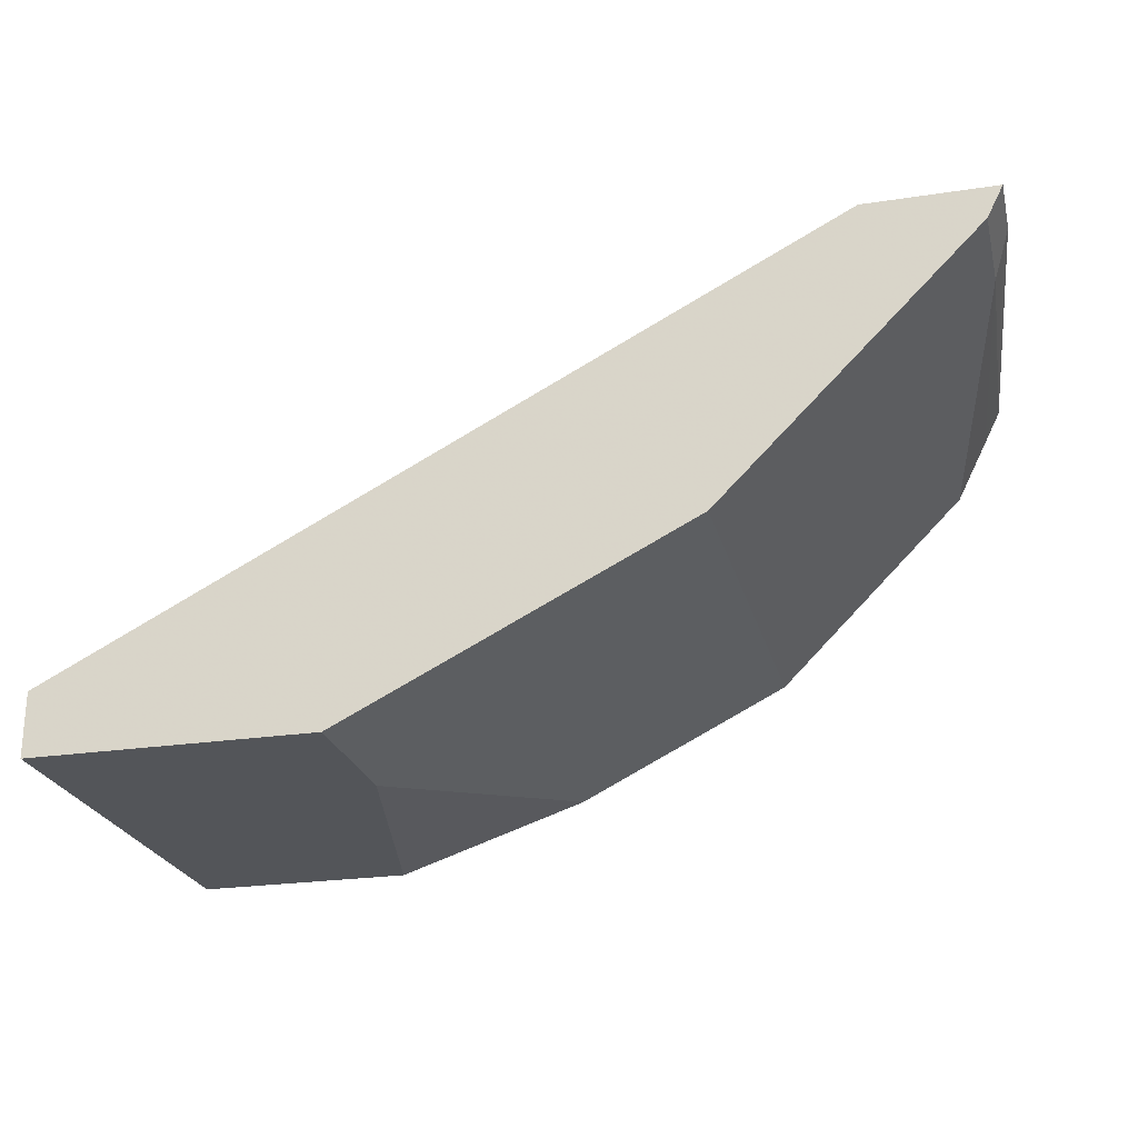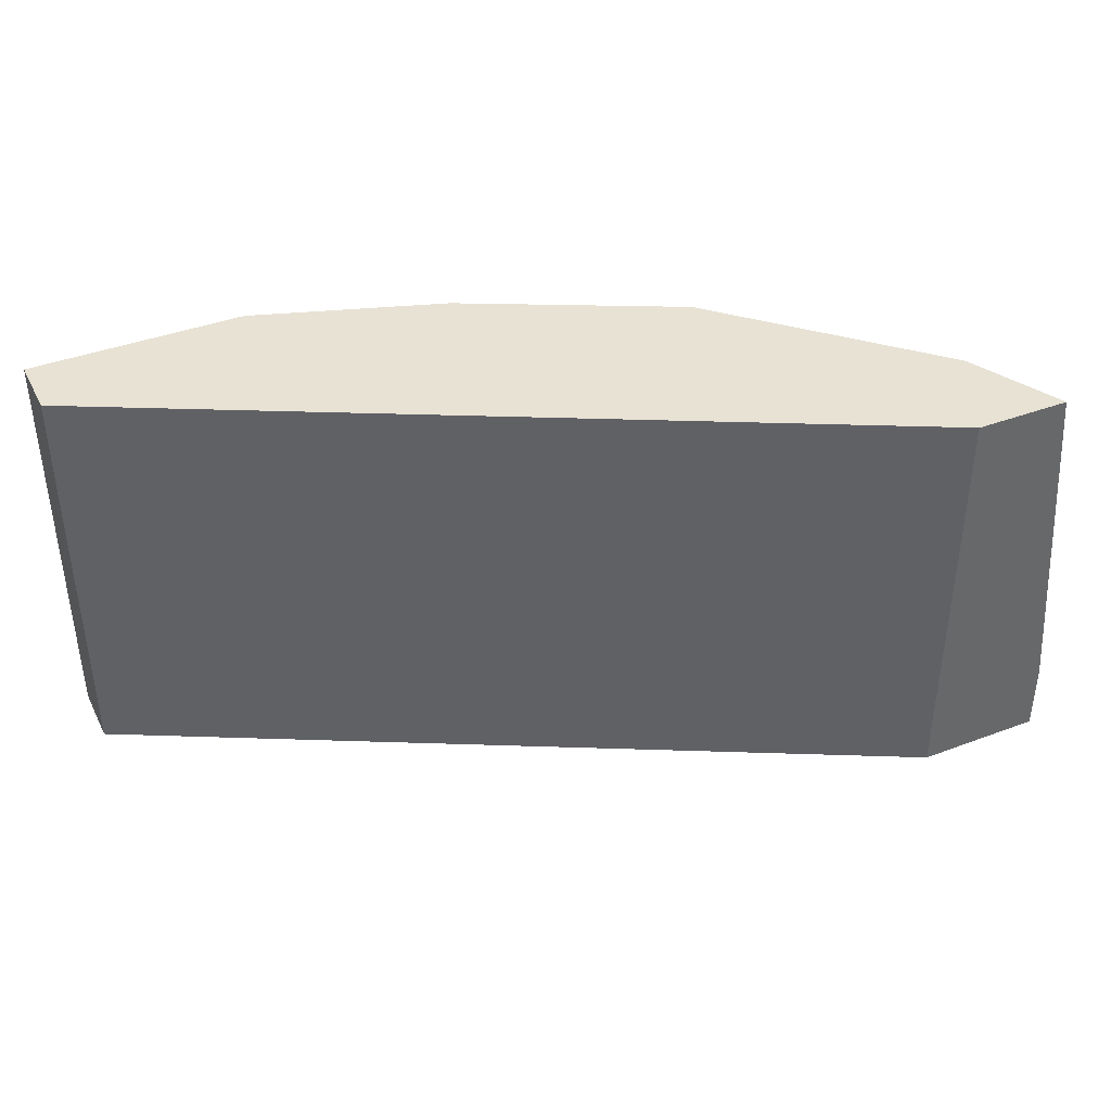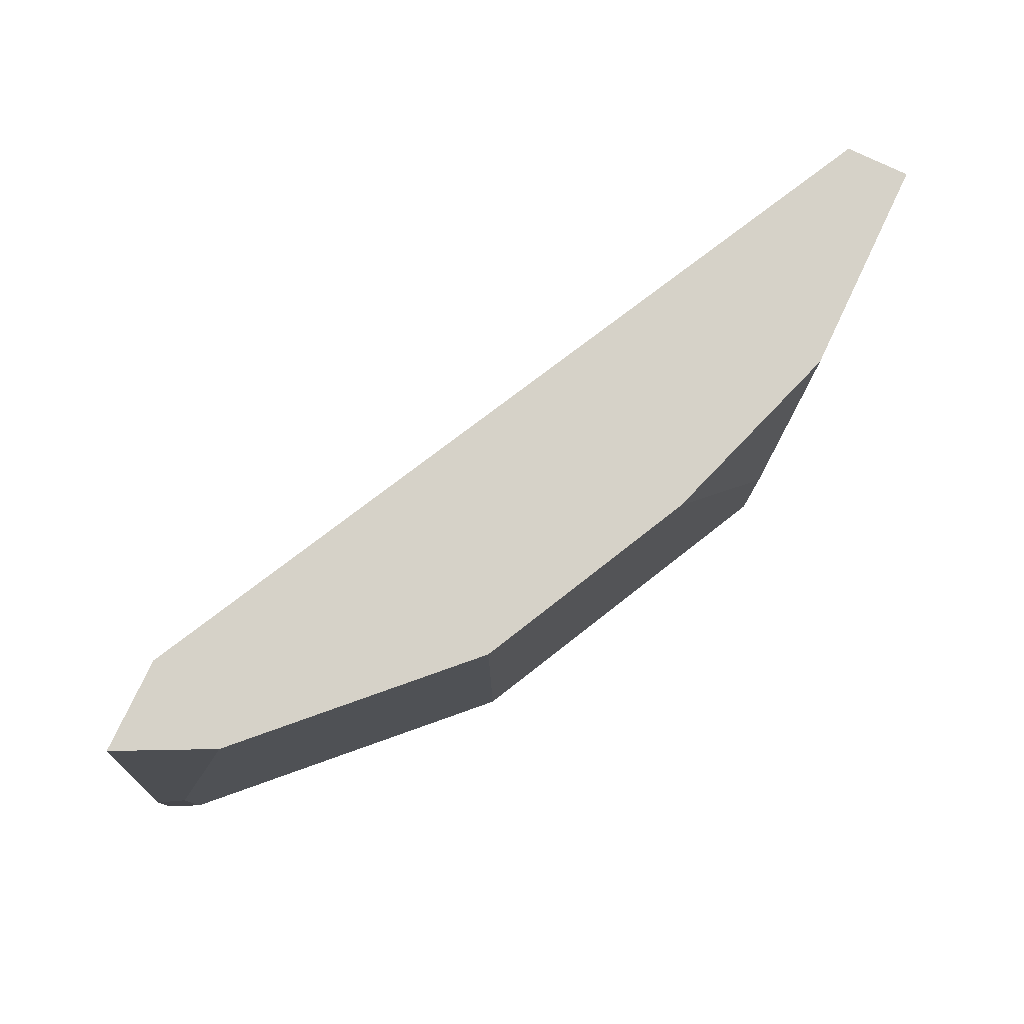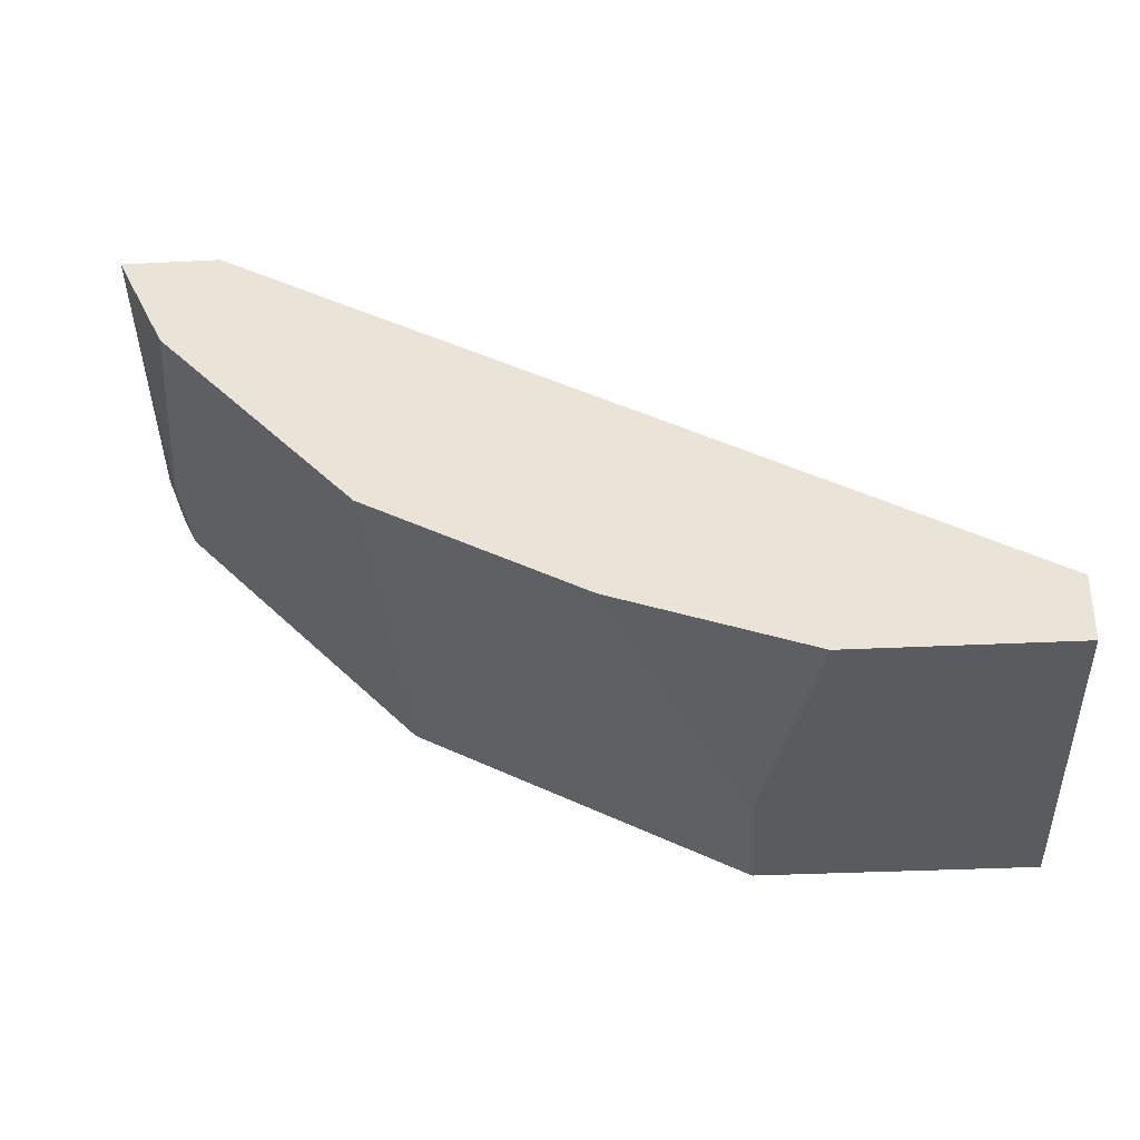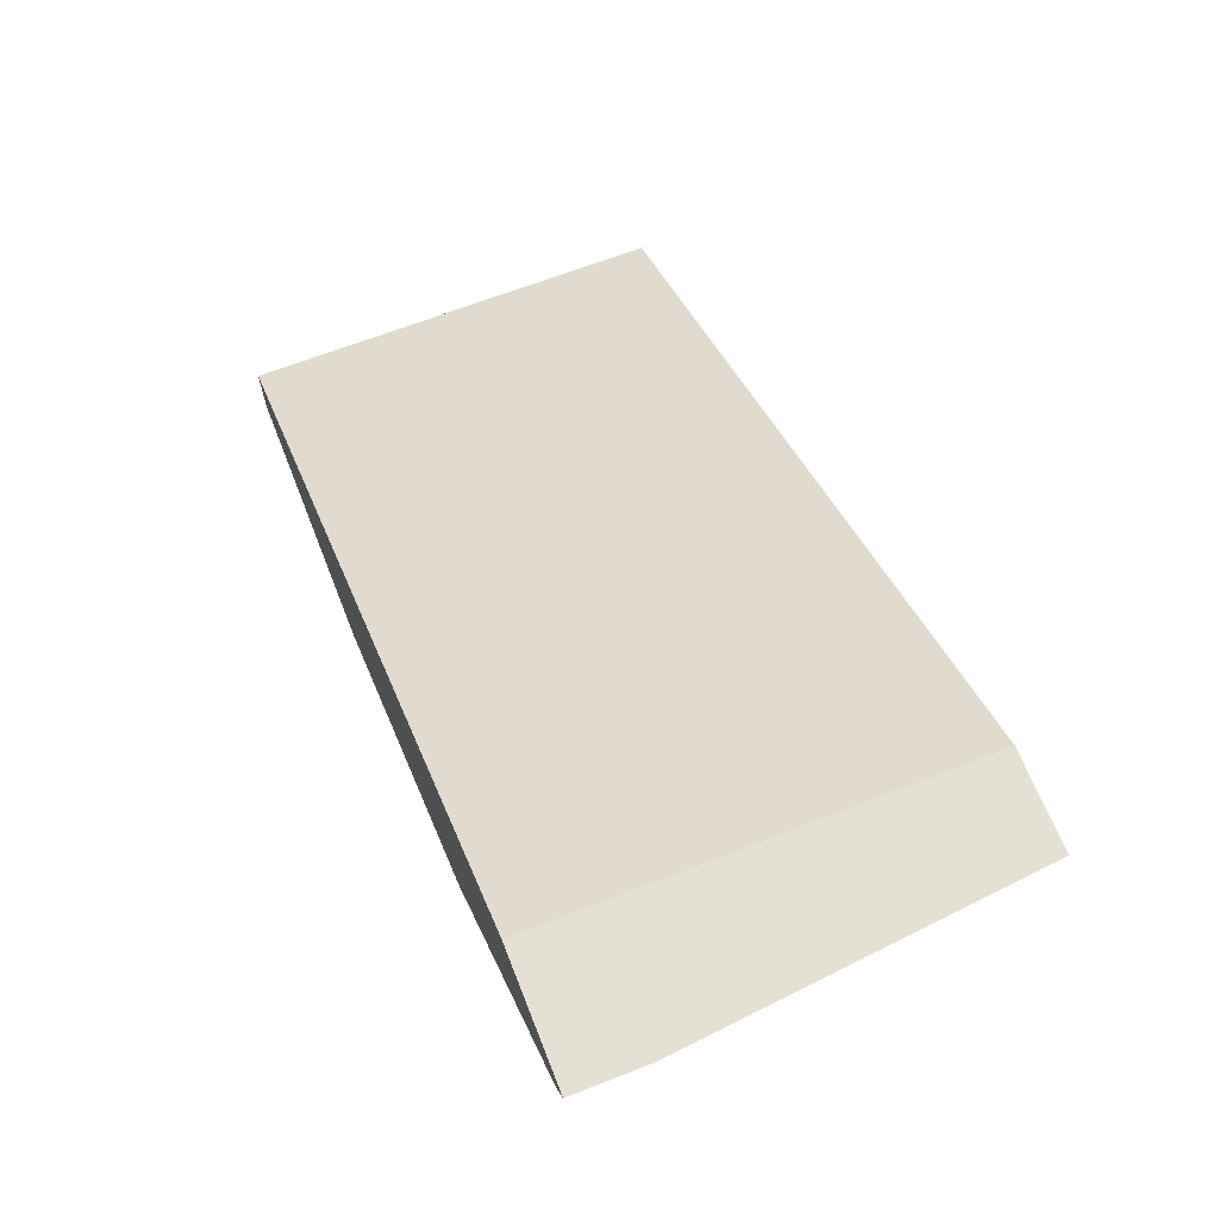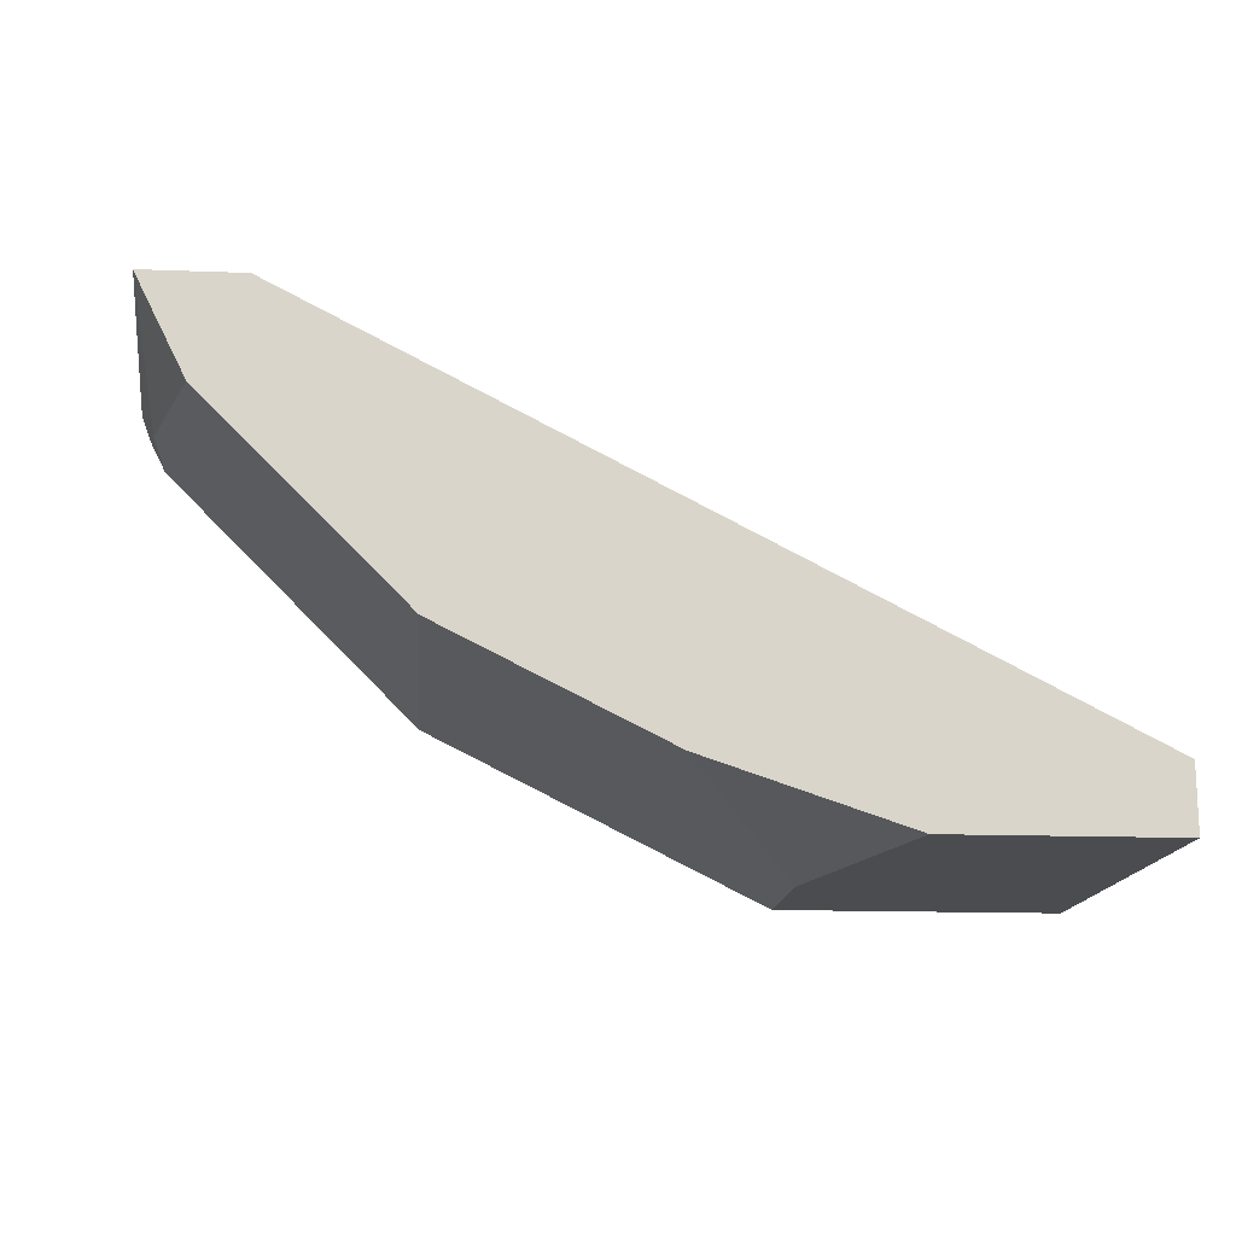
<metadata>
{"format":"obj","ext":"obj","renderer":"f3d","projection":"perspective","resolution":1024,"background":"white","views":[{"elev":-24.5,"azim":14.0,"up":"+Z"},{"elev":39.8,"azim":-24.9,"up":"+Y"},{"elev":78.3,"azim":115.5,"up":"+Y"},{"elev":-33.4,"azim":-176.0,"up":"+Z"},{"elev":65.7,"azim":68.5,"up":"+Z"},{"elev":-15.2,"azim":175.4,"up":"+Z"}]}
</metadata>
<code>
v 0.05325 0.4082 -0.2662
v 0.08877 0.4856 -0.2485
v 0.06589 0.3676 -0.2599
v 0.05325 0.3676 -0.2662
v 0.03551 0.4856 -0.2662
v 0.099 0.3676 -0.2434
v 0.1479 0.4856 -0.2189
v -0.025 0.3676 -0.2662
v -0.025 0.4856 -0.2662
v 0.1479 0.3676 -0.2189
v 0.2012 0.4856 -0.1657
v -0.025 0.3676 -0.2485
v -0.025 0.4856 -0.2485
v 0.2012 0.3676 -0.1657
v 0.2098 0.4856 -0.1484
v 0.2189 0.3964 -0.1479
v 0.1878 0.3676 -0.139
v 0.1878 0.4856 -0.139
v 0.2189 0.3676 -0.1479
v 0.2145 0.4856 -0.139
v 0.2234 0.3875 -0.139
v 0.2234 0.3676 -0.139
f 11 15 16
f 8 13 9
f 8 12 13
f 11 16 19
f 7 11 14
f 6 7 10
f 7 14 10
f 11 19 14
f 17 20 18
f 12 18 13
f 15 20 16
f 16 20 21
f 16 21 22
f 16 22 19
f 17 22 21
f 17 21 20
f 3 12 8
f 12 17 18
f 3 17 12
f 3 8 4
f 3 19 22
f 3 22 17
f 1 2 3
f 1 3 4
f 1 8 9
f 1 9 5
f 1 5 2
f 2 6 3
f 2 5 9
f 2 9 13
f 1 4 8
f 2 18 20
f 2 20 15
f 2 15 11
f 2 11 7
f 2 7 6
f 3 6 10
f 3 10 14
f 2 13 18
f 3 14 19

</code>
